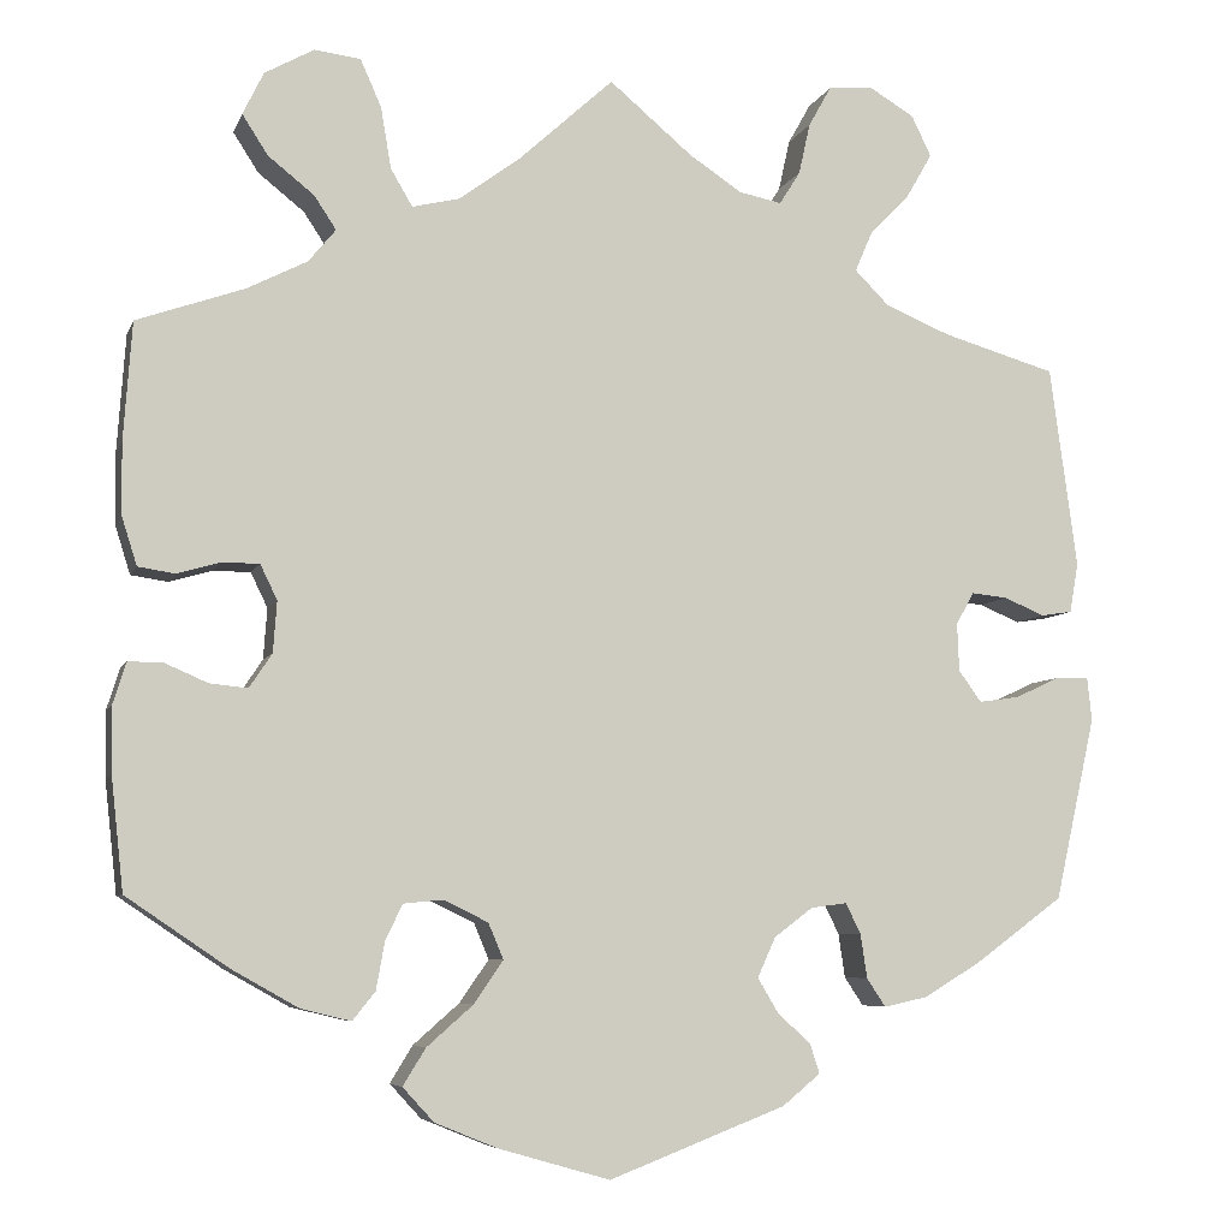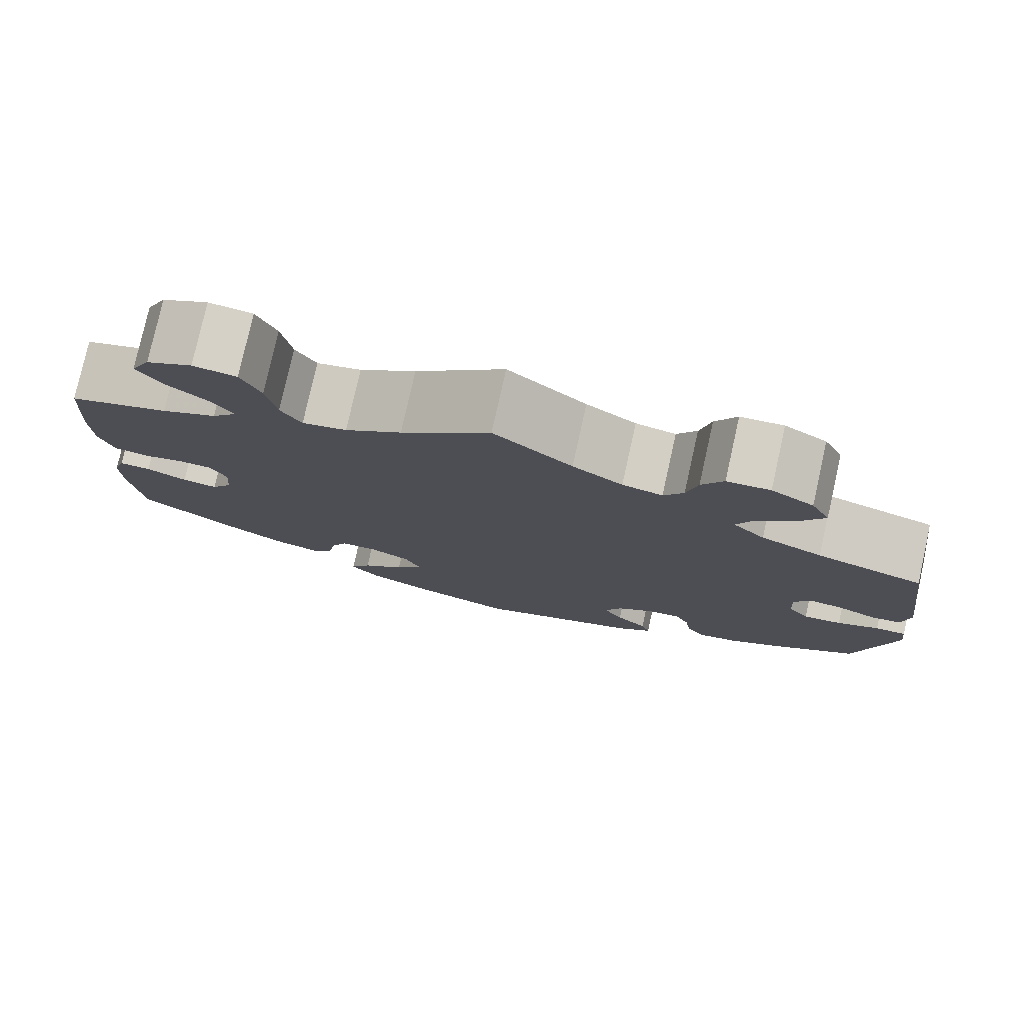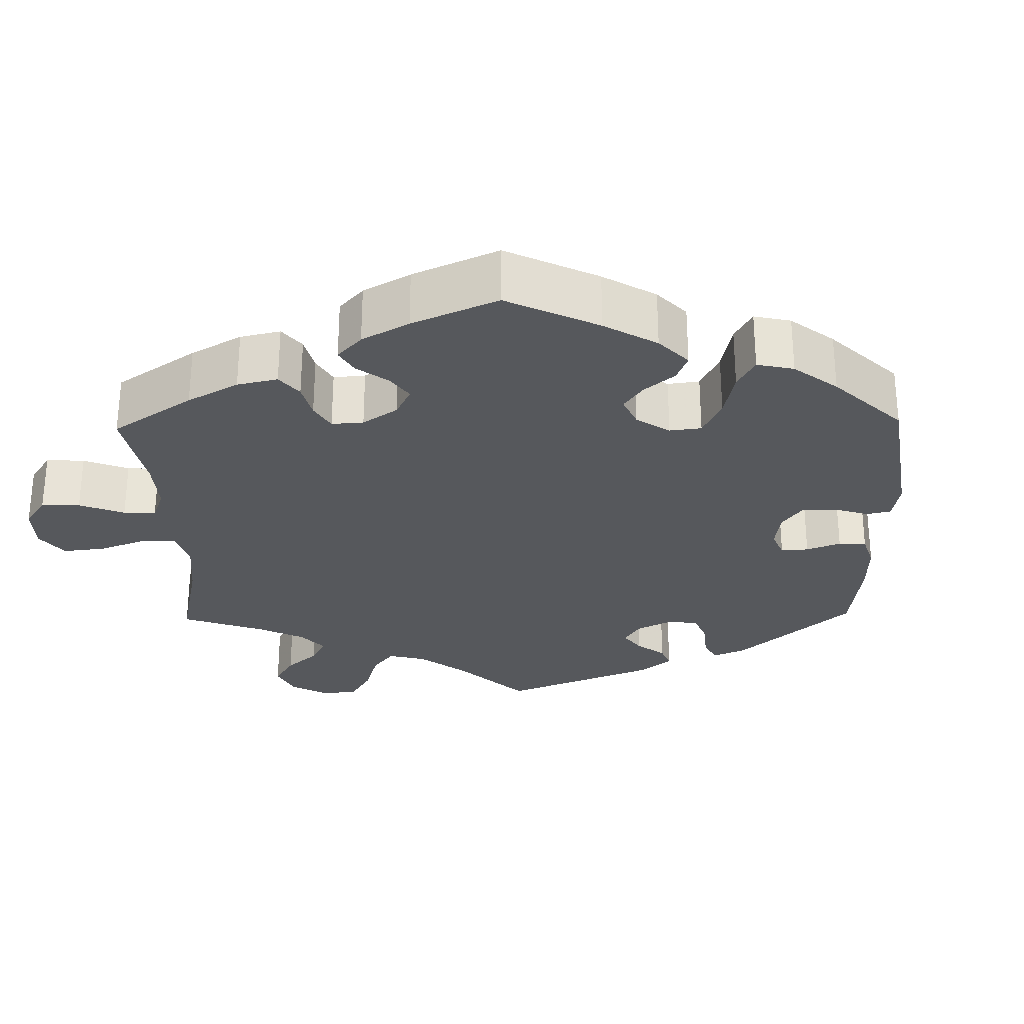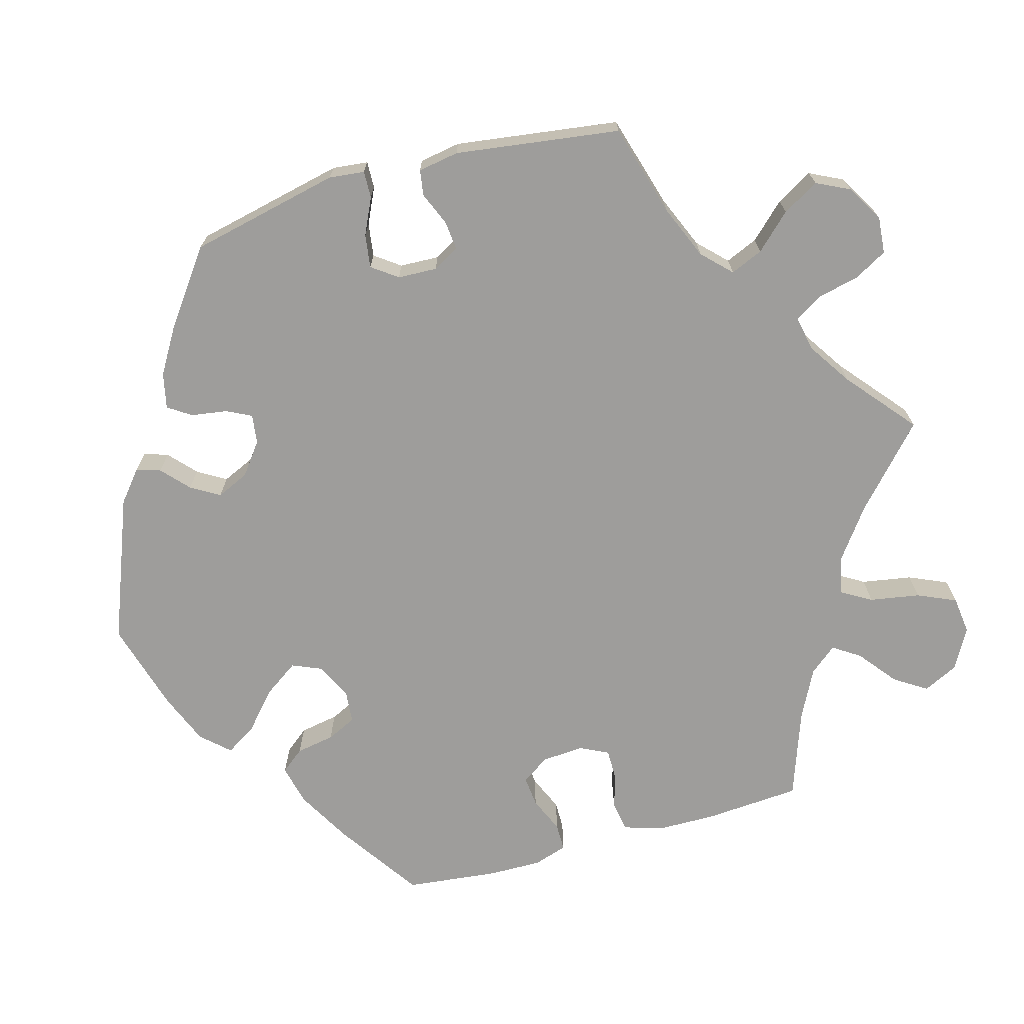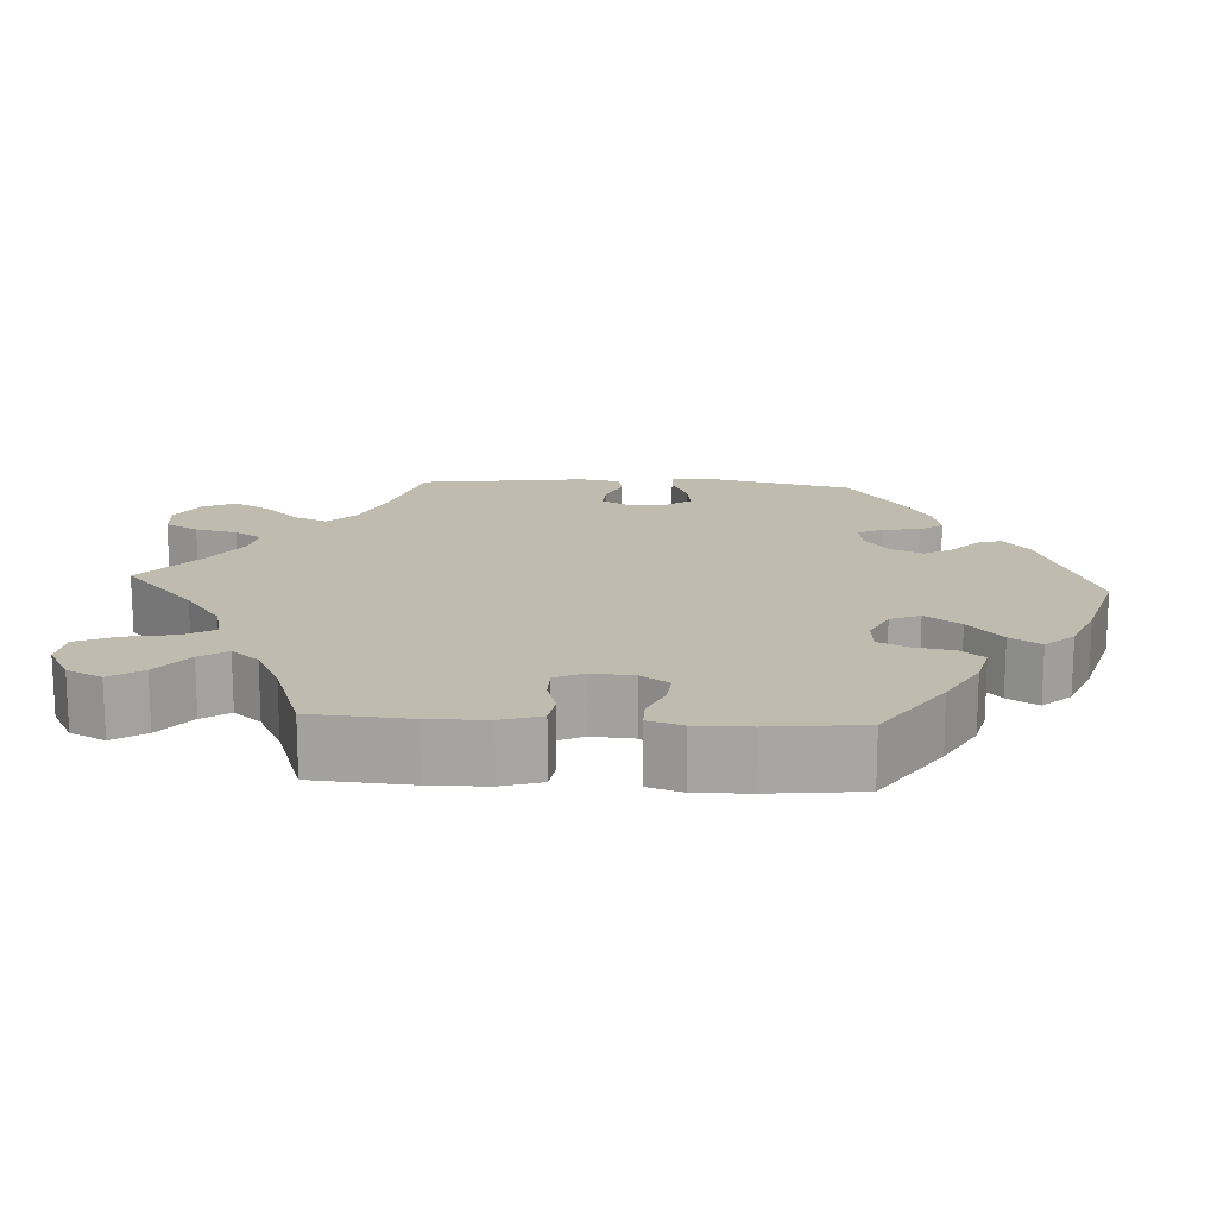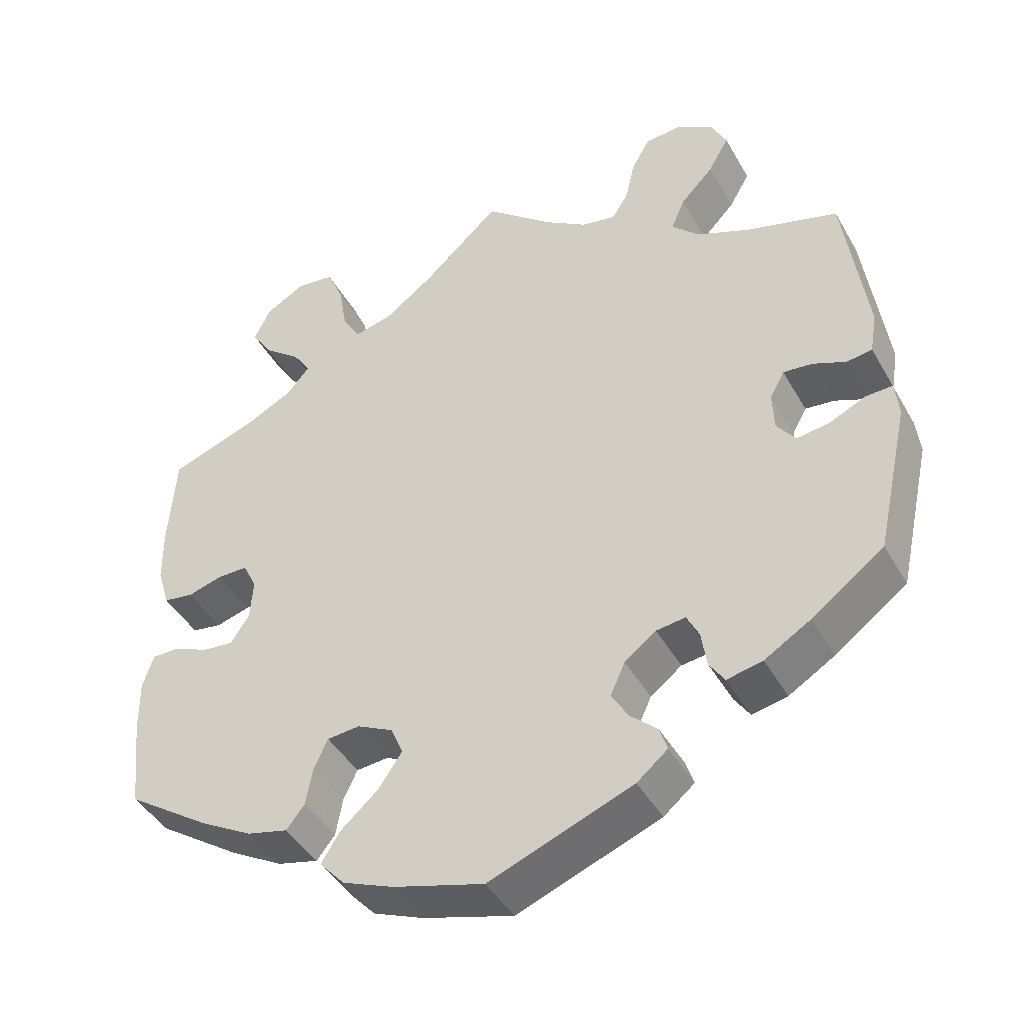
<metadata>
{"format":"obj","ext":"obj","renderer":"f3d","projection":"perspective","resolution":1024,"background":"white","views":[{"elev":-6.4,"azim":165.0,"up":"+Z"},{"elev":78.6,"azim":-167.4,"up":"+Z"},{"elev":-27.8,"azim":121.2,"up":"+Y"},{"elev":-70.5,"azim":-74.4,"up":"+Y"},{"elev":16.2,"azim":93.4,"up":"+Y"},{"elev":-43.5,"azim":-152.2,"up":"+Z"}]}
</metadata>
<code>
v -0.38 0.07 0.324
v -0.311 0.07 0.353
v -0.275 0.07 0.389
v -0.293 0.07 0.431
v -0.336 0.07 0.476
v -0.363 0.07 0.523
v -0.342 0.07 0.566
v -0.295 0.07 0.594
v -0.247 0.07 0.59
v -0.223 0.07 0.547
v -0.211 0.07 0.493
v -0.189 0.07 0.458
v -0.144 0.07 0.467
v -0.088 0.07 0.504
v 0 0.07 0.578
v 0.101 0.07 0.486
v 0.165 0.07 0.439
v 0.215 0.07 0.427
v 0.238 0.07 0.466
v 0.249 0.07 0.531
v 0.271 0.07 0.581
v 0.32 0.07 0.587
v 0.372 0.07 0.558
v 0.394 0.07 0.513
v 0.367 0.07 0.471
v 0.318 0.07 0.432
v 0.295 0.07 0.397
v 0.324 0.07 0.362
v 0.387 0.07 0.33
v 0.501 0.07 0.29
v 0.51 0.07 0.165
v 0.509 0.07 0.09
v 0.493 0.07 0.039
v 0.454 0.07 0.033
v 0.409 0.07 0.046
v 0.369 0.07 0.046
v 0.351 0.07 0.009
v 0.355 0.07 -0.045
v 0.379 0.07 -0.081
v 0.419 0.07 -0.077
v 0.465 0.07 -0.057
v 0.501 0.07 -0.057
v 0.515 0.07 -0.101
v 0.514 0.07 -0.17
v 0.501 0.07 -0.289
v 0.392 0.07 -0.363
v 0.323 0.07 -0.402
v 0.27 0.07 -0.415
v 0.246 0.07 -0.385
v 0.237 0.07 -0.335
v 0.219 0.07 -0.297
v 0.177 0.07 -0.293
v 0.13 0.07 -0.316
v 0.114 0.07 -0.354
v 0.145 0.07 -0.399
v 0.194 0.07 -0.442
v 0.218 0.07 -0.481
v 0.185 0.07 -0.517
v 0.119 0.07 -0.544
v 0.001 0.07 -0.578
v -0.186 0.07 -0.506
v -0.226 0.07 -0.473
v -0.216 0.07 -0.442
v -0.181 0.07 -0.41
v -0.159 0.07 -0.373
v -0.178 0.07 -0.331
v -0.219 0.07 -0.3
v -0.257 0.07 -0.295
v -0.273 0.07 -0.327
v -0.28 0.07 -0.374
v -0.3 0.07 -0.404
v -0.346 0.07 -0.394
v -0.406 0.07 -0.358
v -0.5 0.07 -0.289
v -0.543 0.07 -0.095
v -0.538 0.07 -0.049
v -0.503 0.07 -0.05
v -0.456 0.07 -0.072
v -0.413 0.07 -0.078
v -0.389 0.07 -0.045
v -0.387 0.07 0.006
v -0.406 0.07 0.04
v -0.444 0.07 0.036
v -0.487 0.07 0.018
v -0.52 0.07 0.023
v -0.529 0.07 0.076
v -0.5 0.07 0.289
v -0.38 0 0.324
v -0.311 0 0.353
v -0.275 0 0.389
v -0.293 0 0.431
v -0.336 0 0.476
v -0.363 0 0.523
v -0.342 0 0.566
v -0.295 0 0.594
v -0.247 0 0.59
v -0.223 0 0.547
v -0.211 0 0.493
v -0.189 0 0.458
v -0.144 0 0.467
v -0.088 0 0.504
v 0 0 0.578
v 0.101 0 0.486
v 0.165 0 0.439
v 0.215 0 0.427
v 0.238 0 0.466
v 0.249 0 0.531
v 0.271 0 0.581
v 0.32 0 0.587
v 0.372 0 0.558
v 0.394 0 0.513
v 0.367 0 0.471
v 0.318 0 0.432
v 0.295 0 0.397
v 0.324 0 0.362
v 0.387 0 0.33
v 0.501 0 0.29
v 0.51 0 0.165
v 0.509 0 0.09
v 0.493 0 0.039
v 0.454 0 0.033
v 0.409 0 0.046
v 0.369 0 0.046
v 0.351 0 0.009
v 0.355 0 -0.045
v 0.379 0 -0.081
v 0.419 0 -0.077
v 0.465 0 -0.057
v 0.501 0 -0.057
v 0.515 0 -0.101
v 0.514 0 -0.17
v 0.501 0 -0.289
v 0.392 0 -0.363
v 0.323 0 -0.402
v 0.27 0 -0.415
v 0.246 0 -0.385
v 0.237 0 -0.335
v 0.219 0 -0.297
v 0.177 0 -0.293
v 0.13 0 -0.316
v 0.114 0 -0.354
v 0.145 0 -0.399
v 0.194 0 -0.442
v 0.218 0 -0.481
v 0.185 0 -0.517
v 0.119 0 -0.544
v 0.001 0 -0.578
v -0.186 0 -0.506
v -0.226 0 -0.473
v -0.216 0 -0.442
v -0.181 0 -0.41
v -0.159 0 -0.373
v -0.178 0 -0.331
v -0.219 0 -0.3
v -0.257 0 -0.295
v -0.273 0 -0.327
v -0.28 0 -0.374
v -0.3 0 -0.404
v -0.346 0 -0.394
v -0.406 0 -0.358
v -0.5 0 -0.289
v -0.543 0 -0.095
v -0.538 0 -0.049
v -0.503 0 -0.05
v -0.456 0 -0.072
v -0.413 0 -0.078
v -0.389 0 -0.045
v -0.387 0 0.006
v -0.406 0 0.04
v -0.444 0 0.036
v -0.487 0 0.018
v -0.52 0 0.023
v -0.529 0 0.076
v -0.5 0 0.289
f 86 87 1
f 83 84 85 86
f 82 83 86 1
f 81 82 1 2
f 80 81 2 3
f 75 76 77 78
f 75 78 79
f 74 75 79
f 73 74 79 80
f 69 70 71 72
f 68 69 72 73
f 61 62 63 64
f 61 64 65
f 60 61 65
f 59 60 65 66
f 55 56 57 58
f 54 55 58 59
f 47 48 49 50
f 47 50 51
f 46 47 51
f 45 46 51
f 44 45 51 52
f 40 41 42 43
f 39 40 43 44
f 32 33 34 35
f 32 35 36
f 29 30 31 32
f 28 29 32 36
f 27 28 36 37
f 23 24 25 26
f 23 26 27
f 22 23 27
f 19 20 21 22
f 18 19 22 27
f 17 18 27 37
f 14 15 16
f 13 14 16 17
f 12 13 17 37
f 8 9 10 11
f 8 11 12
f 7 8 12
f 4 5 6 7
f 3 4 7 12
f 68 73 80 3
f 54 59 66 67
f 53 54 67
f 52 53 67 68
f 39 44 52 68
f 38 39 68 3
f 3 12 37 38
f 88 174 173
f 173 172 171 170
f 88 173 170 169
f 89 88 169 168
f 90 89 168 167
f 165 164 163 162
f 166 165 162
f 166 162 161
f 167 166 161 160
f 159 158 157 156
f 160 159 156 155
f 151 150 149 148
f 152 151 148
f 152 148 147
f 153 152 147 146
f 145 144 143 142
f 146 145 142 141
f 137 136 135 134
f 138 137 134
f 138 134 133
f 138 133 132
f 139 138 132 131
f 130 129 128 127
f 131 130 127 126
f 122 121 120 119
f 123 122 119
f 119 118 117 116
f 123 119 116 115
f 124 123 115 114
f 113 112 111 110
f 114 113 110
f 114 110 109
f 109 108 107 106
f 114 109 106 105
f 124 114 105 104
f 103 102 101
f 104 103 101 100
f 124 104 100 99
f 98 97 96 95
f 99 98 95
f 99 95 94
f 94 93 92 91
f 99 94 91 90
f 90 167 160 155
f 154 153 146 141
f 154 141 140
f 155 154 140 139
f 155 139 131 126
f 90 155 126 125
f 125 124 99 90
f 1 88 89 2
f 2 89 90 3
f 3 90 91 4
f 4 91 92 5
f 5 92 93 6
f 6 93 94 7
f 7 94 95 8
f 8 95 96 9
f 9 96 97 10
f 10 97 98 11
f 11 98 99 12
f 12 99 100 13
f 13 100 101 14
f 14 101 102 15
f 15 102 103 16
f 16 103 104 17
f 17 104 105 18
f 18 105 106 19
f 19 106 107 20
f 20 107 108 21
f 21 108 109 22
f 22 109 110 23
f 23 110 111 24
f 24 111 112 25
f 25 112 113 26
f 26 113 114 27
f 27 114 115 28
f 28 115 116 29
f 29 116 117 30
f 30 117 118 31
f 31 118 119 32
f 32 119 120 33
f 33 120 121 34
f 34 121 122 35
f 35 122 123 36
f 36 123 124 37
f 37 124 125 38
f 38 125 126 39
f 39 126 127 40
f 40 127 128 41
f 41 128 129 42
f 42 129 130 43
f 43 130 131 44
f 44 131 132 45
f 45 132 133 46
f 46 133 134 47
f 47 134 135 48
f 48 135 136 49
f 49 136 137 50
f 50 137 138 51
f 51 138 139 52
f 52 139 140 53
f 53 140 141 54
f 54 141 142 55
f 55 142 143 56
f 56 143 144 57
f 57 144 145 58
f 58 145 146 59
f 59 146 147 60
f 60 147 148 61
f 61 148 149 62
f 62 149 150 63
f 63 150 151 64
f 64 151 152 65
f 65 152 153 66
f 66 153 154 67
f 67 154 155 68
f 68 155 156 69
f 69 156 157 70
f 70 157 158 71
f 71 158 159 72
f 72 159 160 73
f 73 160 161 74
f 74 161 162 75
f 75 162 163 76
f 76 163 164 77
f 77 164 165 78
f 78 165 166 79
f 79 166 167 80
f 80 167 168 81
f 81 168 169 82
f 82 169 170 83
f 83 170 171 84
f 84 171 172 85
f 85 172 173 86
f 86 173 174 87
f 87 174 88 1

</code>
